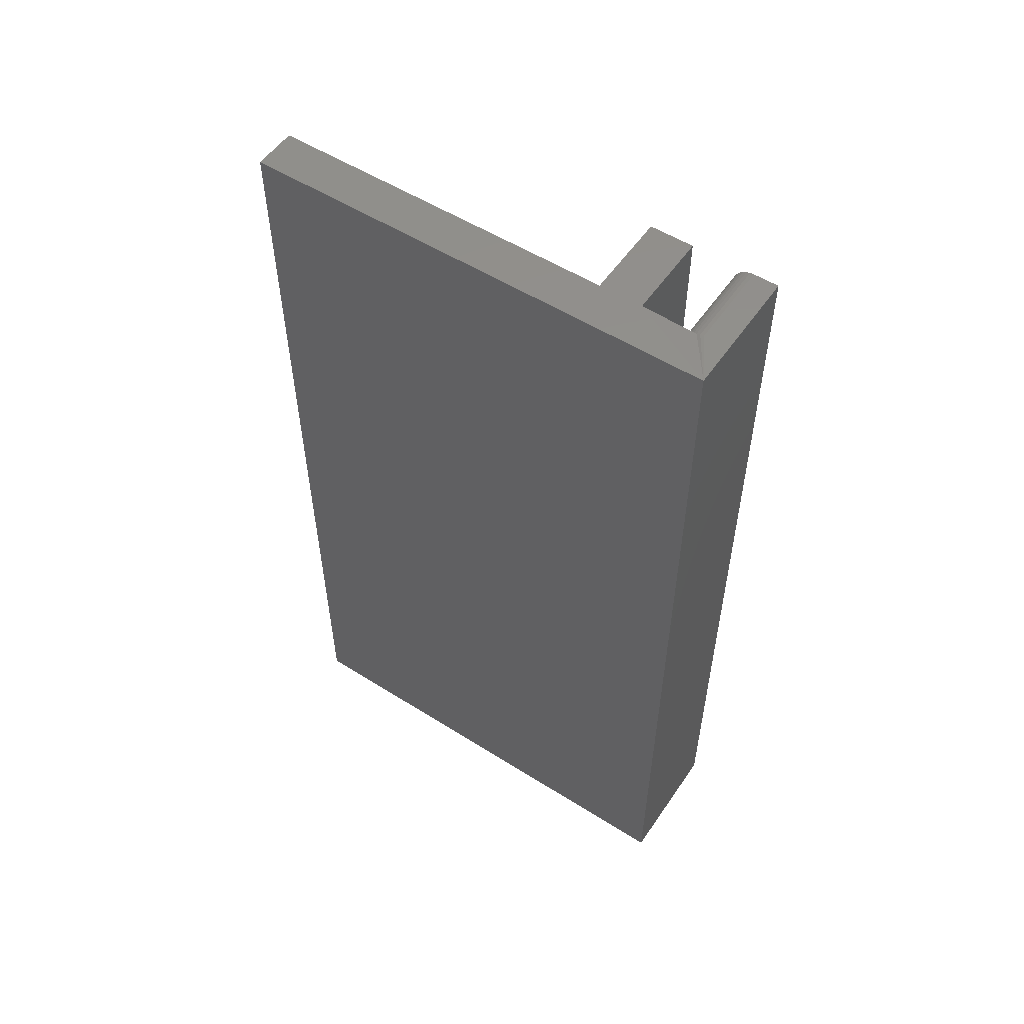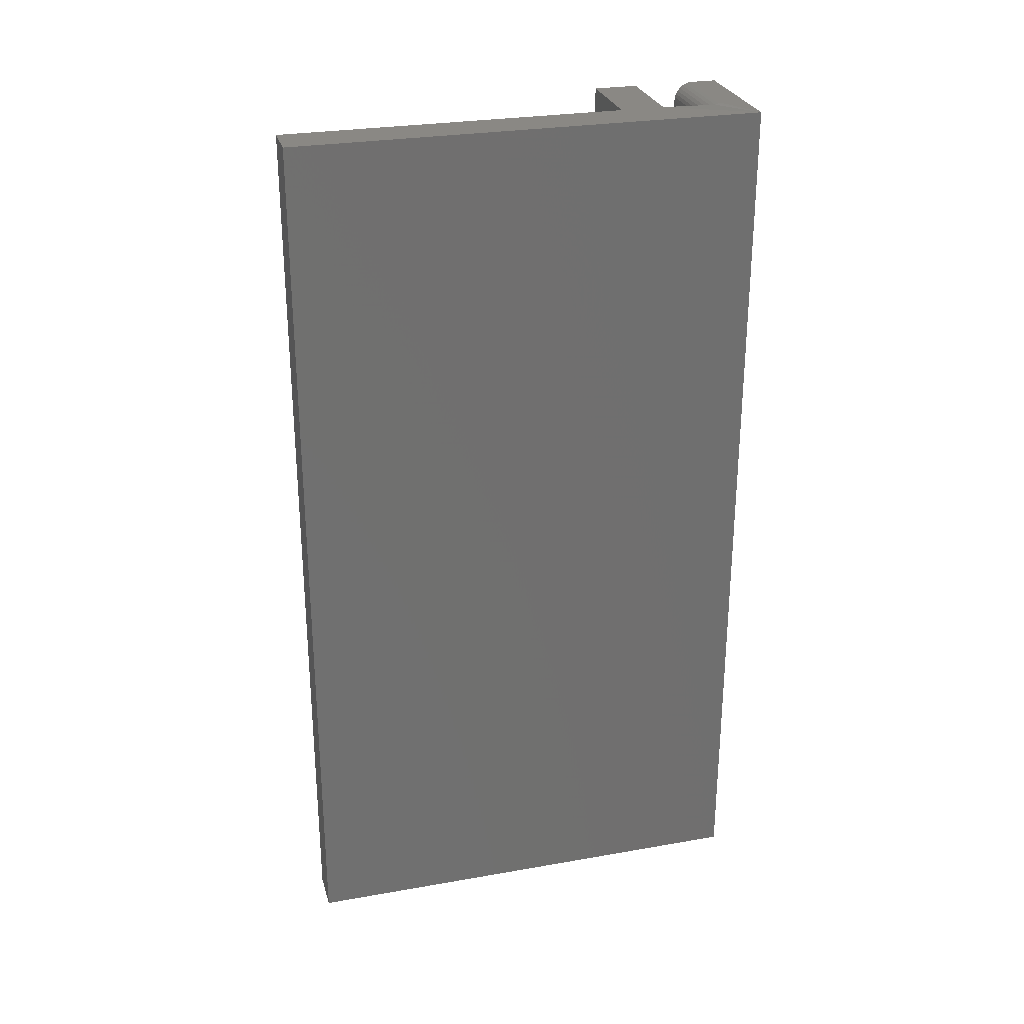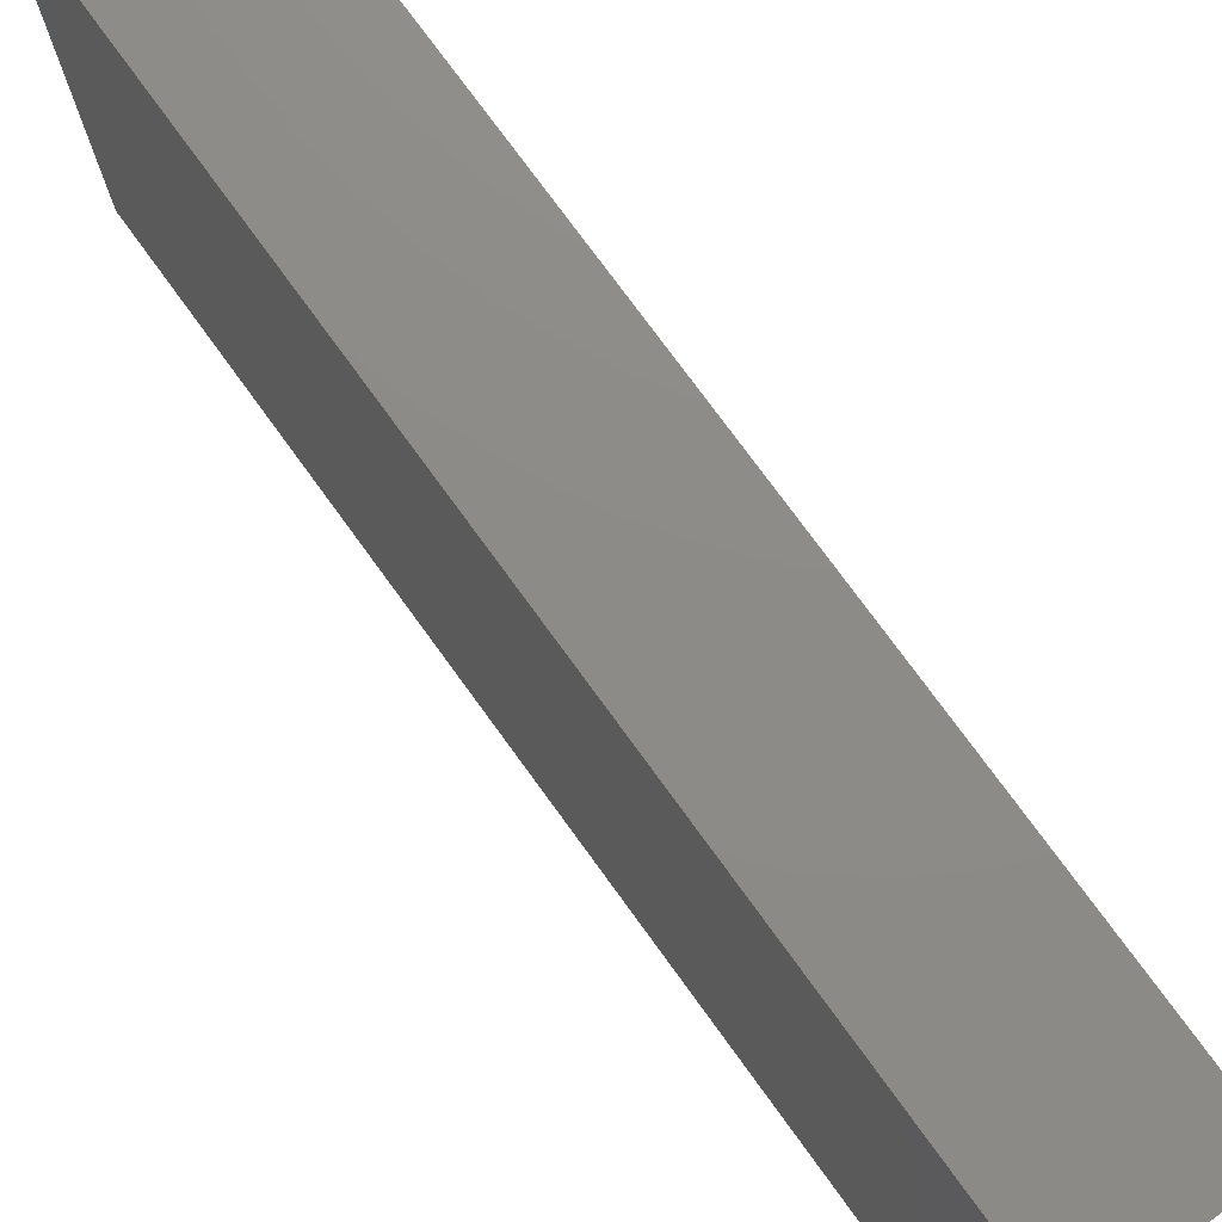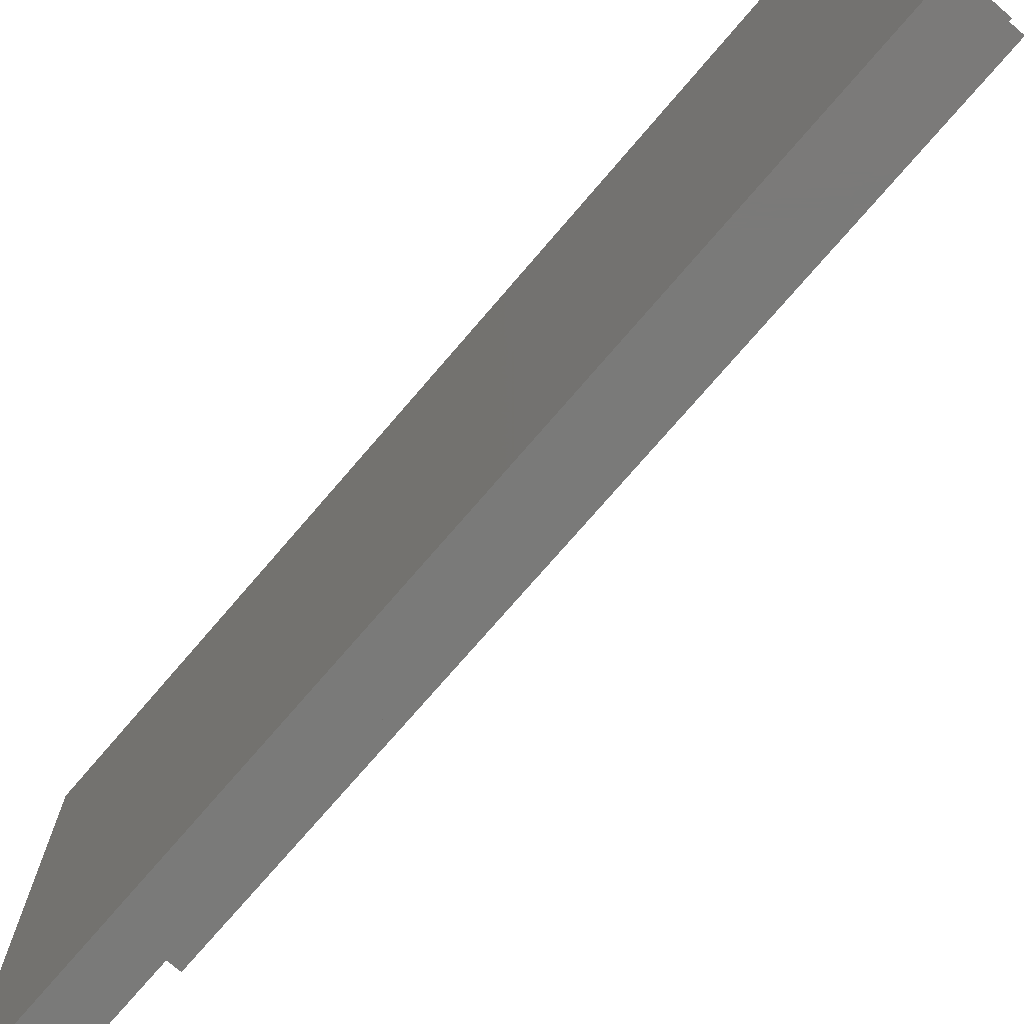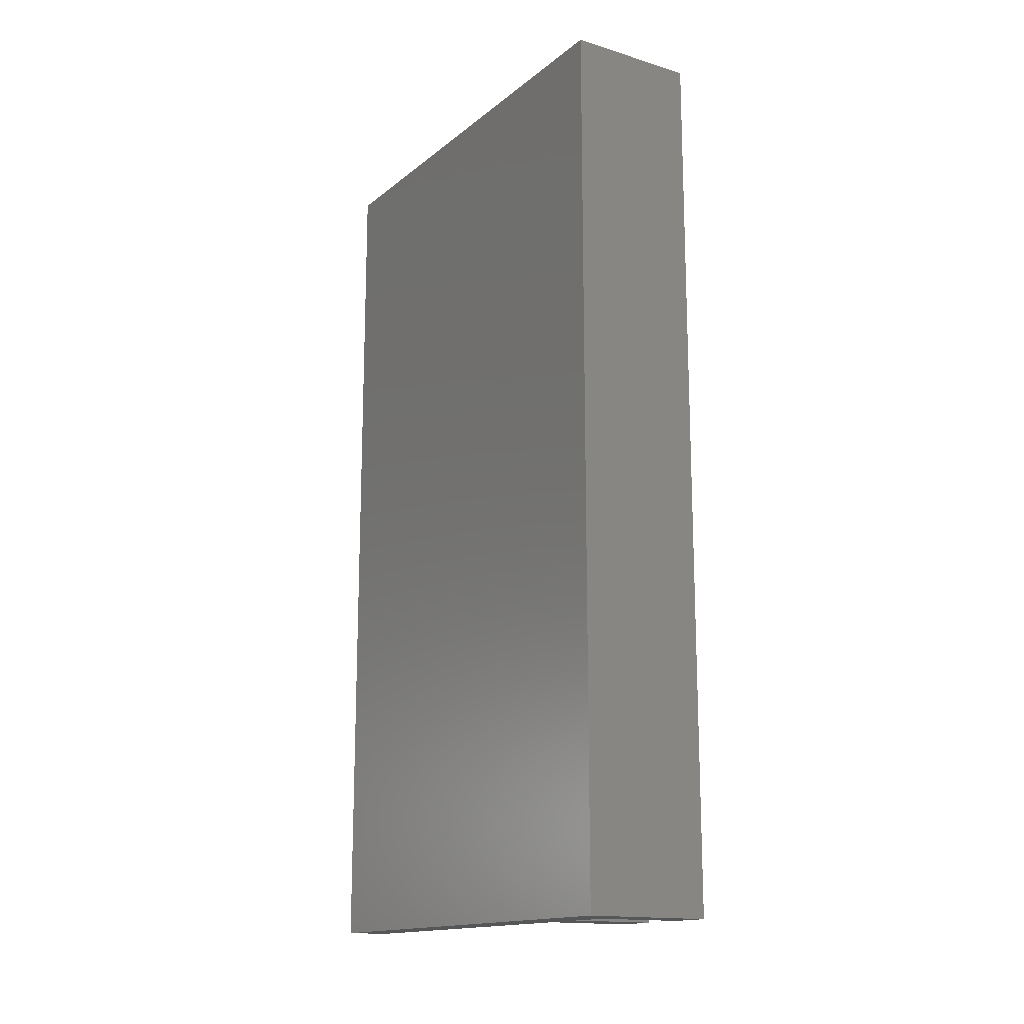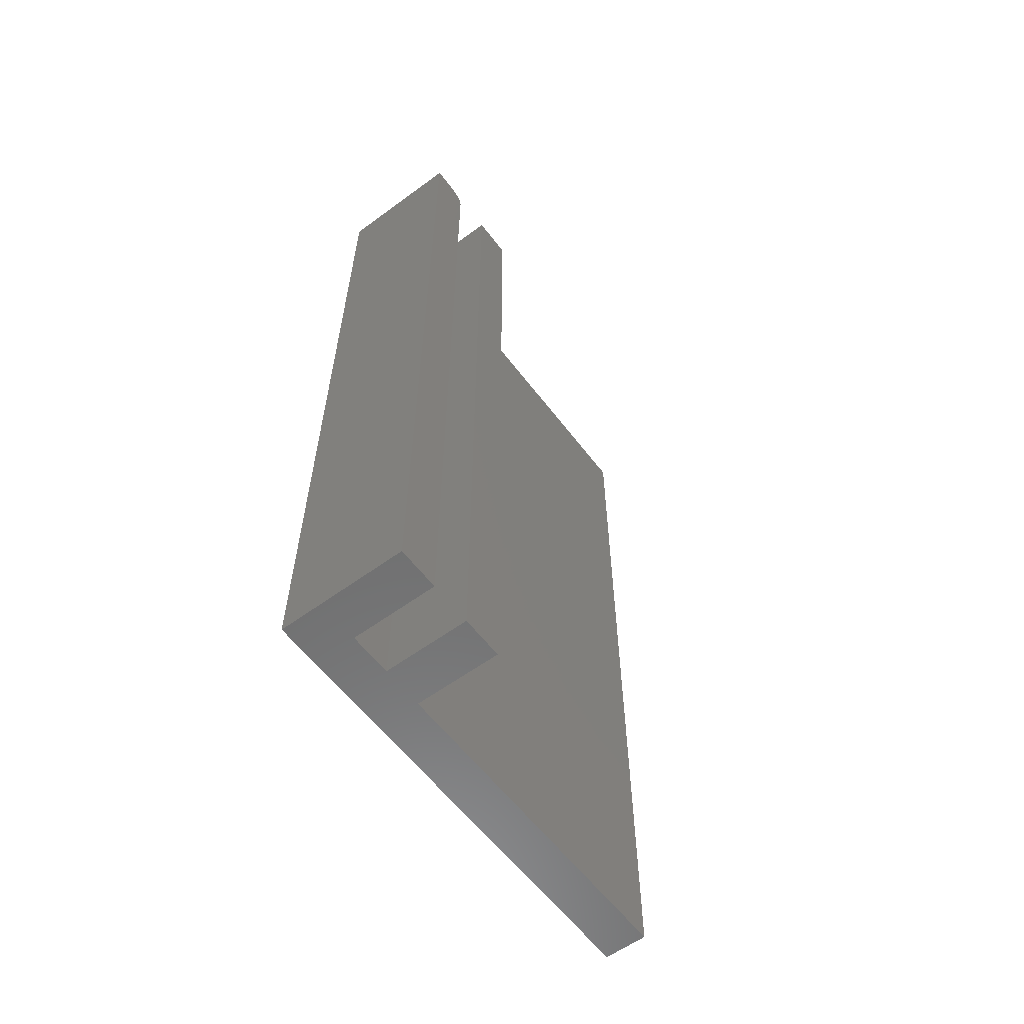
<metadata>
{"format":"stl","ext":"stl","renderer":"f3d","projection":"perspective","resolution":1024,"background":"white","views":[{"elev":54.2,"azim":123.8,"up":"+Z"},{"elev":27.7,"azim":75.0,"up":"+Z"},{"elev":75.8,"azim":144.0,"up":"+Y"},{"elev":-73.2,"azim":139.5,"up":"+Y"},{"elev":-15.5,"azim":147.7,"up":"+Z"},{"elev":-59.2,"azim":-143.0,"up":"+Z"}]}
</metadata>
<code>
# stl→obj: 36 verts, 68 faces
v 0.07303 0.08339 0
v 0 0.08339 0
v 0.07303 0.08339 0.75
v 0 0.08339 0.75
v 0.1095 0.1564 0.75
v 0 0.1564 0.75
v 0 0.1355 0.75
v 0.07303 0.1355 0.75
v 0.07303 0.1325 0.7497
v 0.07303 0.1295 0.7488
v 0.07303 0.04688 0.75
v 0.07303 -0.2422 0.75
v 0.1095 -0.2422 0.75
v 0 0.04688 0.75
v 0 0.1199 0
v 0.07303 0.1199 0
v 0 0.1199 0.7344
v 0.07303 0.1199 0.7344
v 0 0.1268 0.7474
v 0 0.1325 0.7497
v 0 0.1295 0.7488
v 0 0.1225 0.7431
v 0 0.1245 0.7454
v 0 0.1564 0
v 0 0.1202 0.7374
v 0 0.1211 0.7404
v 0.07303 0.1268 0.7474
v 0.07303 0.1245 0.7454
v 0.07303 0.1225 0.7431
v 0.07303 0.1211 0.7404
v 0.07303 0.1202 0.7374
v 0.1095 -0.2422 0
v 0.1095 0.1564 0
v 0.07303 -0.2422 0
v 0.07303 0.04688 0
v 0 0.04688 0
f 1 2 3
f 3 2 4
f 5 6 7
f 5 7 8
f 5 8 9
f 5 9 10
f 5 10 3
f 5 3 11
f 5 11 12
f 5 12 13
f 4 14 3
f 3 14 11
f 15 16 17
f 17 16 18
f 7 19 20
f 19 21 20
f 22 23 19
f 17 24 15
f 6 24 17
f 6 17 25
f 6 25 26
f 6 26 22
f 6 22 19
f 6 19 7
f 3 10 27
f 3 27 28
f 3 28 29
f 3 29 30
f 3 30 31
f 3 31 18
f 3 18 16
f 3 16 1
f 32 33 13
f 13 33 5
f 17 18 25
f 25 18 31
f 25 31 26
f 26 31 30
f 26 30 22
f 22 30 29
f 22 29 23
f 23 29 28
f 23 28 19
f 19 28 27
f 19 27 21
f 21 27 10
f 21 10 20
f 20 10 9
f 20 9 7
f 7 9 8
f 33 32 34
f 33 34 35
f 33 35 1
f 33 1 16
f 33 16 15
f 33 15 24
f 2 1 36
f 36 1 35
f 2 36 4
f 4 36 14
f 33 24 5
f 5 24 6
f 34 32 12
f 12 32 13
f 35 34 11
f 11 34 12
f 36 35 14
f 14 35 11

</code>
